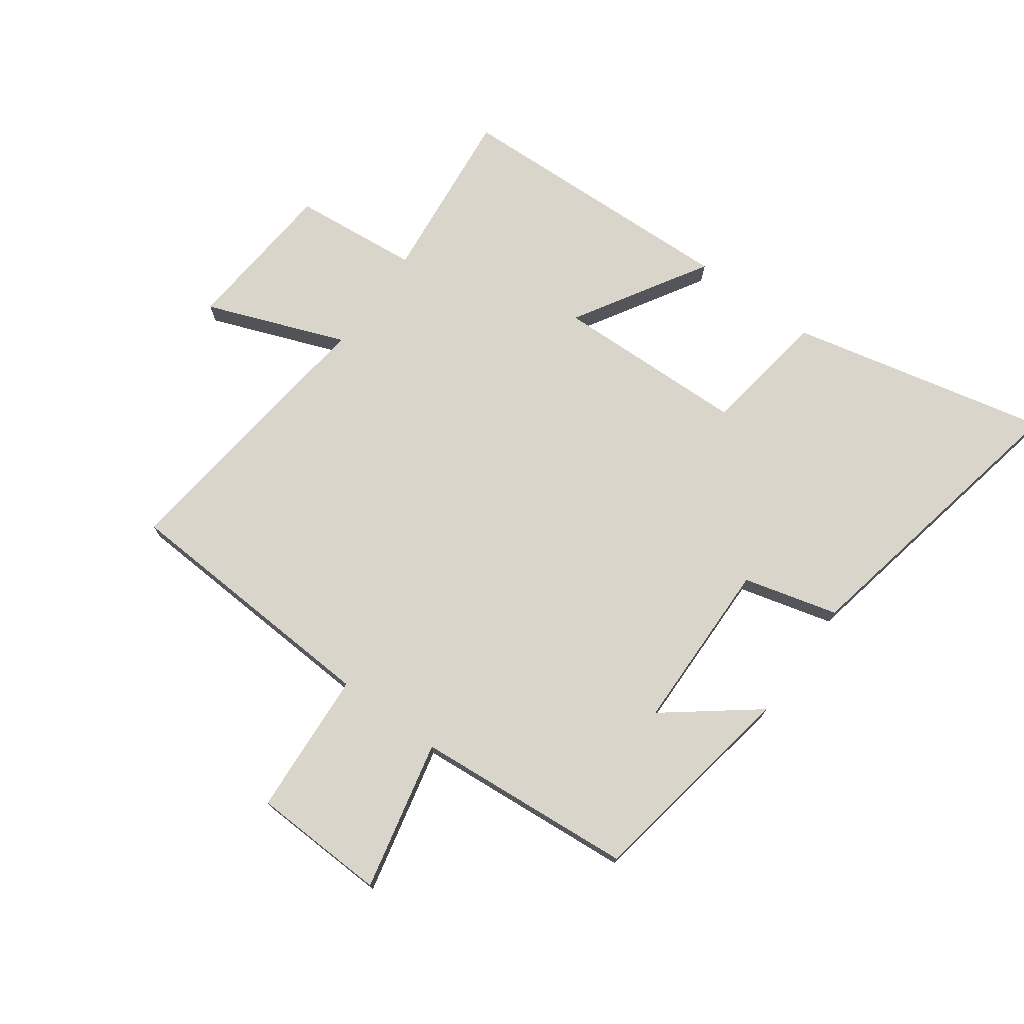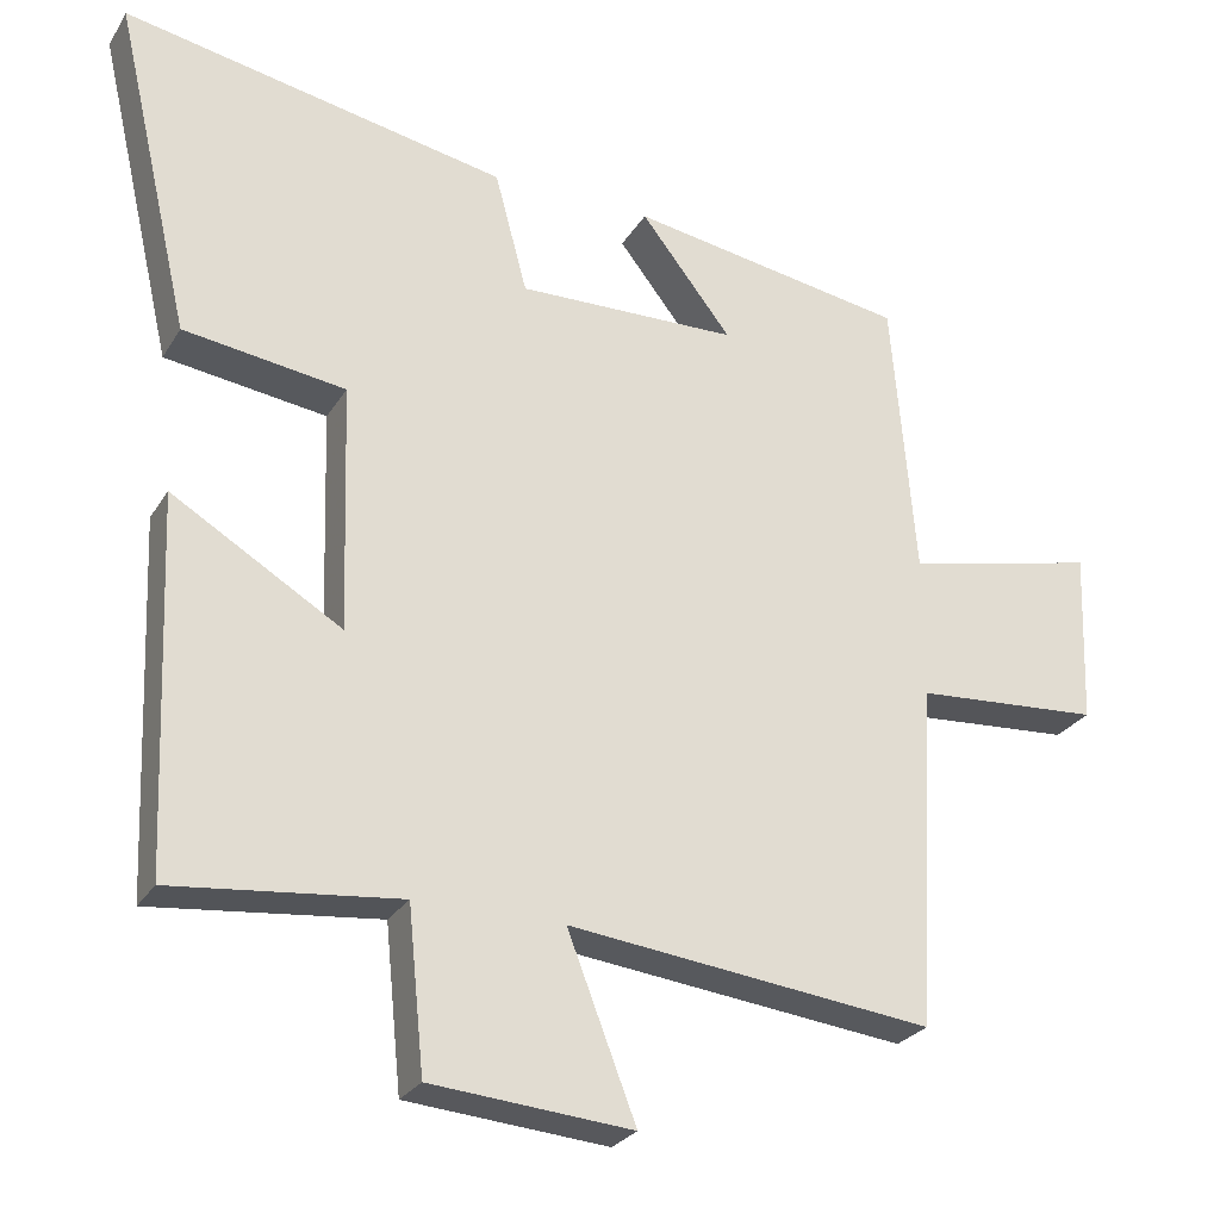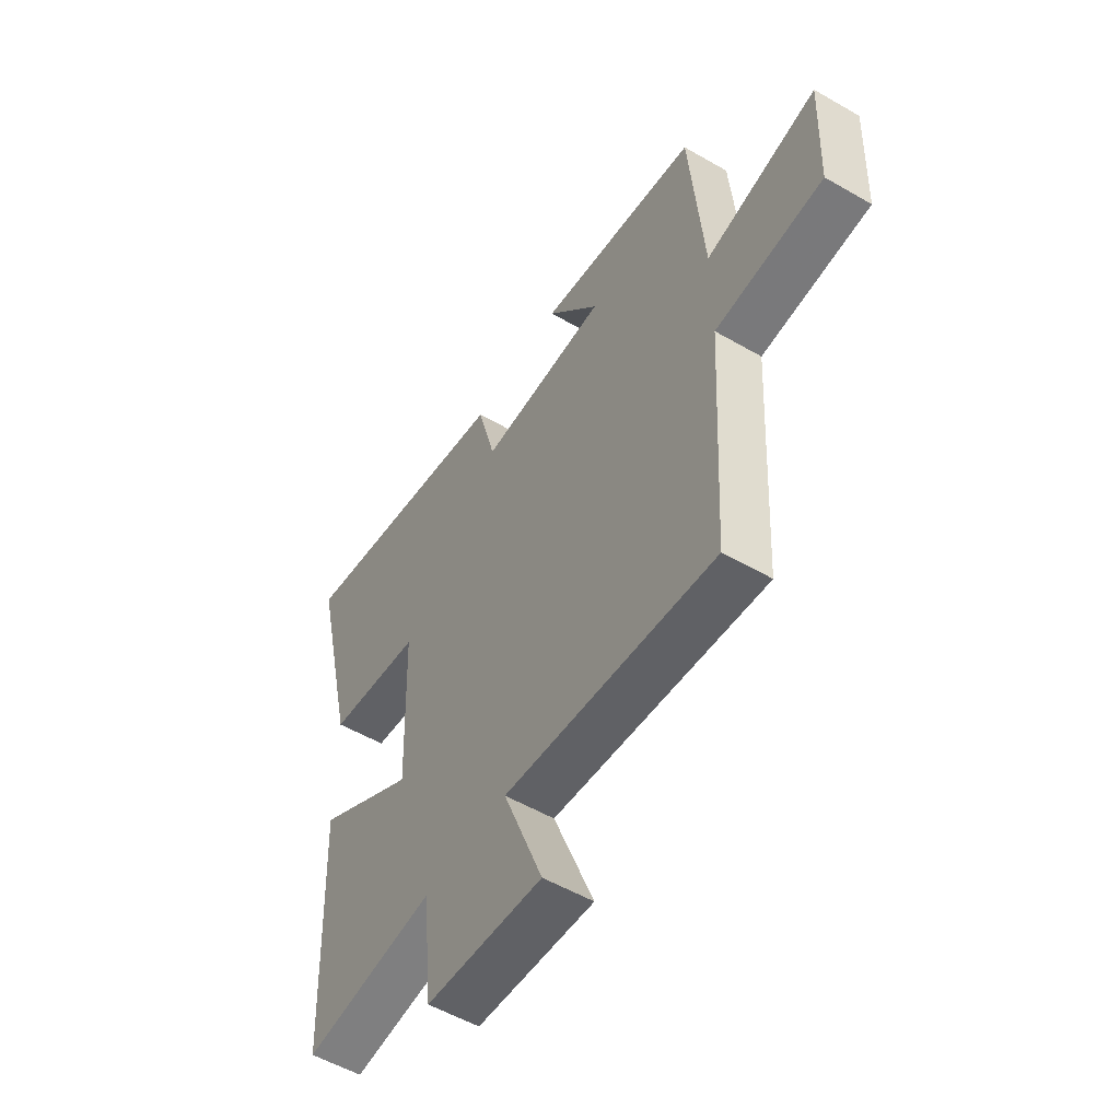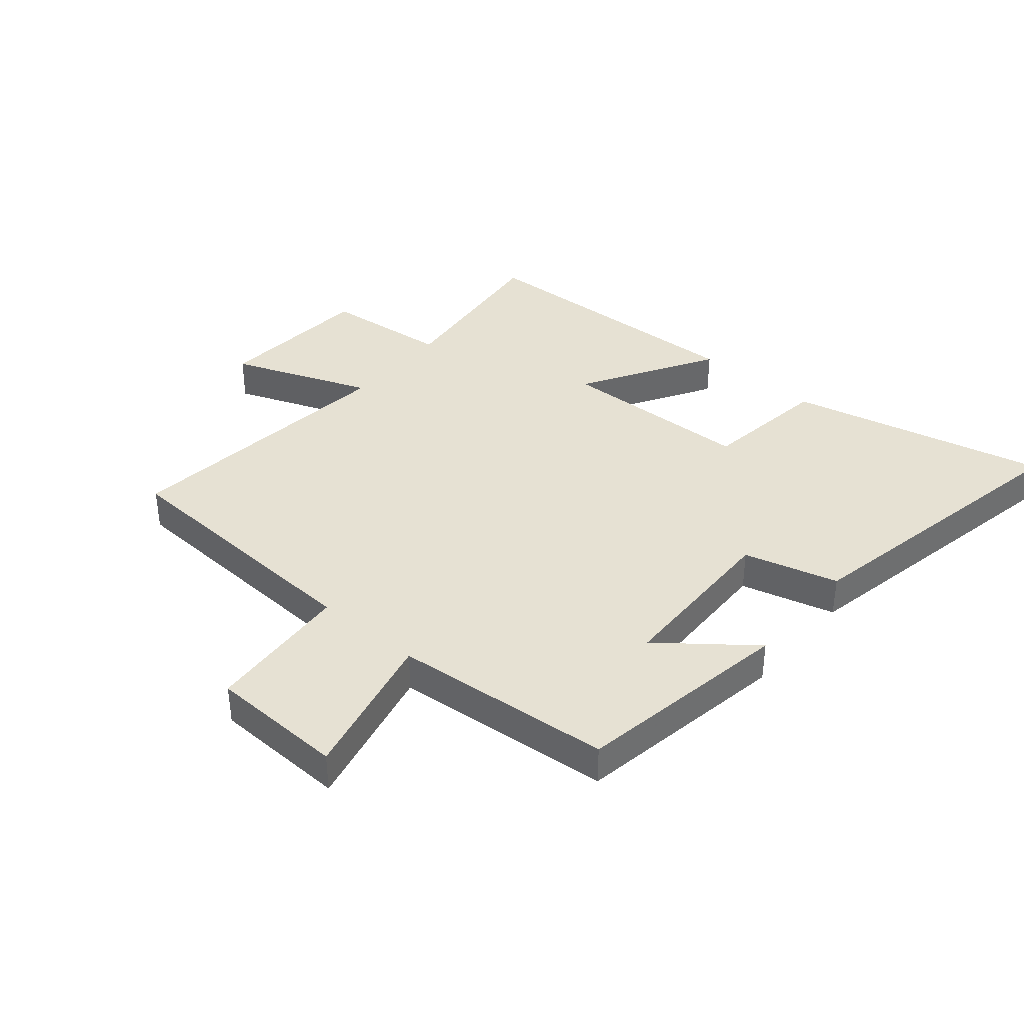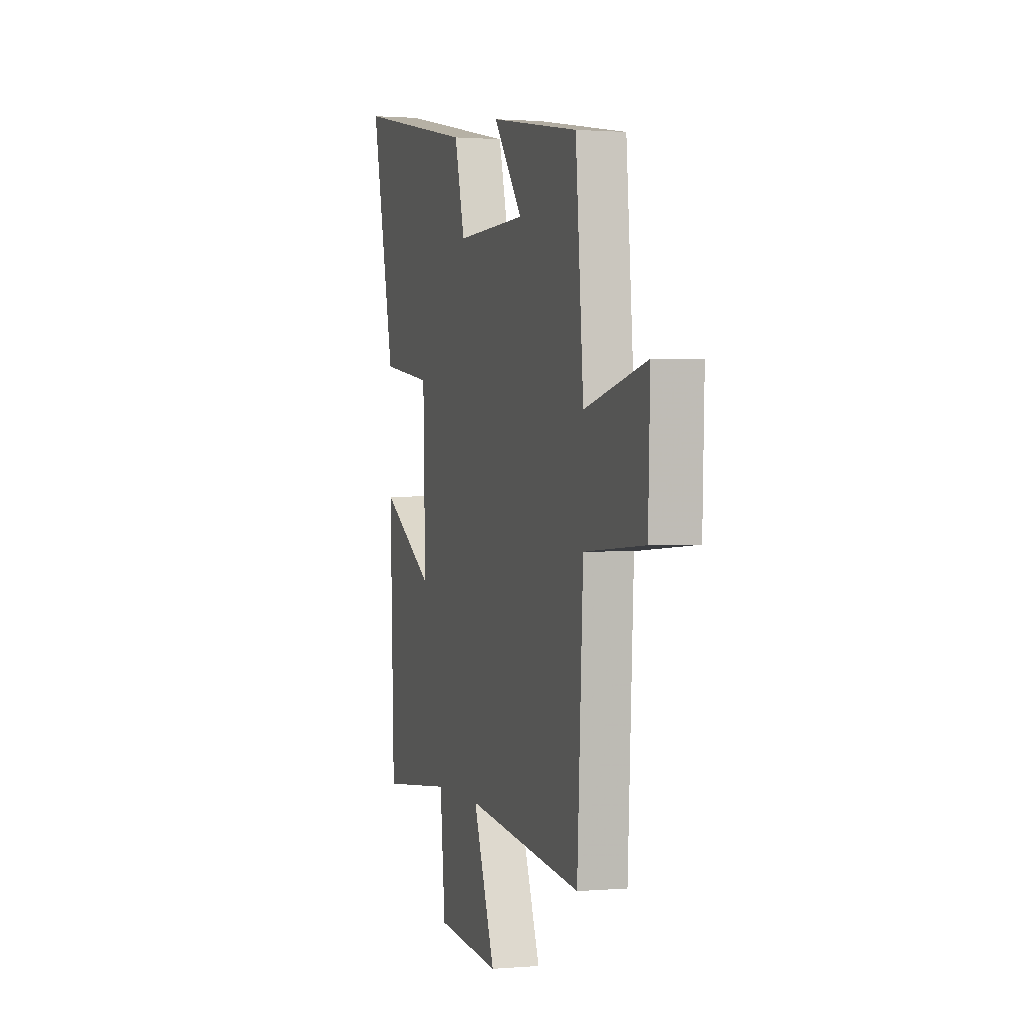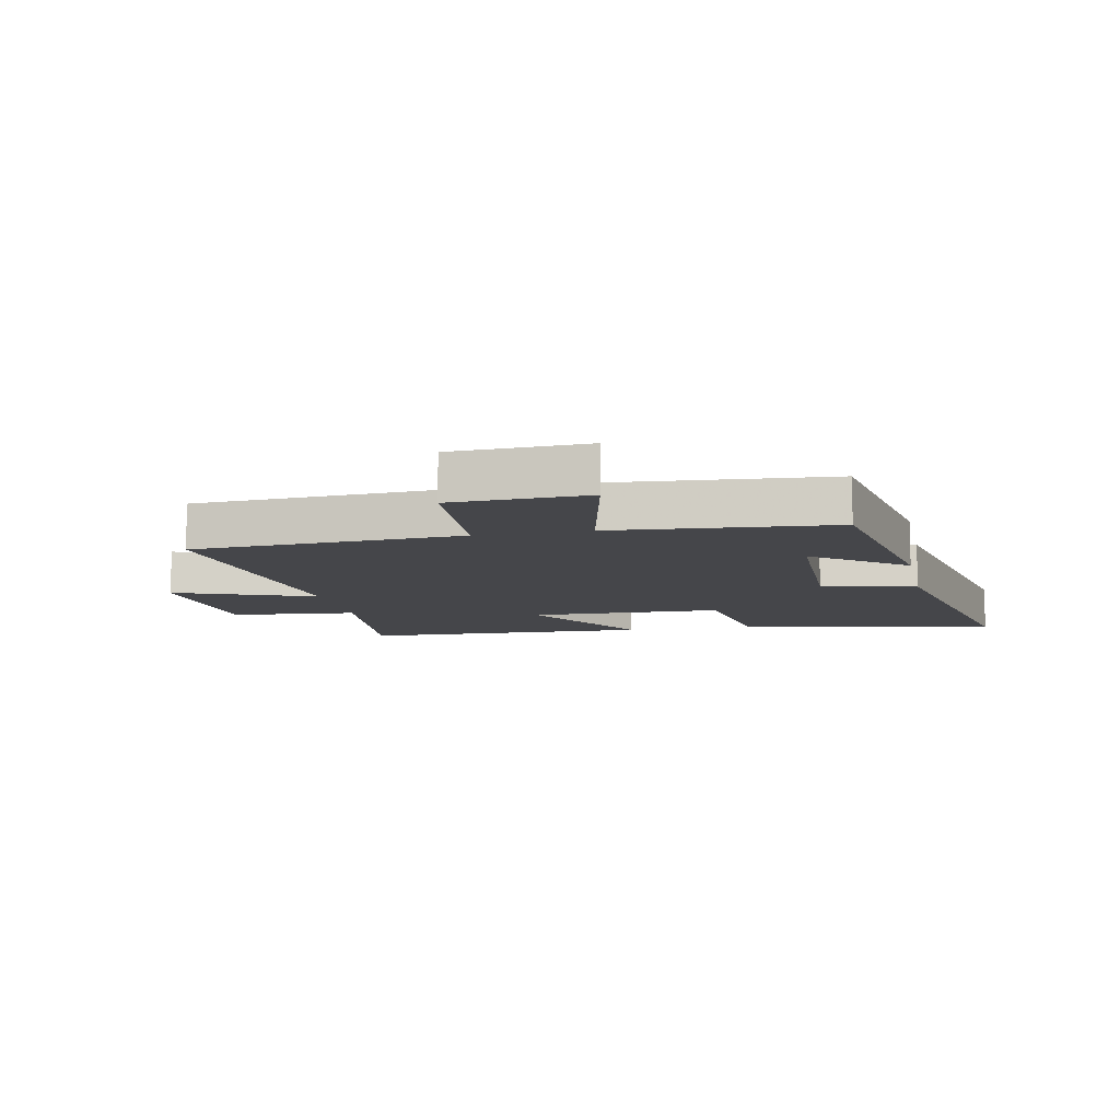
<metadata>
{"format":"obj","ext":"obj","renderer":"f3d","projection":"perspective","resolution":1024,"background":"white","views":[{"elev":74.5,"azim":-53.9,"up":"+Y"},{"elev":-26.6,"azim":155.1,"up":"+Z"},{"elev":-54.4,"azim":-121.5,"up":"+Z"},{"elev":38.6,"azim":-49.9,"up":"+Y"},{"elev":1.1,"azim":-107.2,"up":"+Z"},{"elev":-9.9,"azim":-78.1,"up":"+Y"}]}
</metadata>
<code>
v -0.469 0.07 0.439
v -0.109 0.07 0.5
v -0.227 0.07 0.349
v 0.059 0.07 0.343
v 0.101 0.07 0.5
v 0.599 0.07 0.598
v 0.5 0.07 0.167
v 0.29 0.07 0.137
v 0.28 0.07 -0.183
v 0.5 0.07 -0.051
v 0.481 0.07 -0.531
v 0.188 0.07 -0.5
v 0.167 0.07 -0.709
v -0.093 0.07 -0.731
v -0.004 0.07 -0.5
v -0.476 0.07 -0.555
v -0.5 0.07 -0.11
v -0.741 0.07 -0.094
v -0.749 0.07 0.13
v -0.5 0.07 0.074
v -0.469 0 0.439
v -0.109 0 0.5
v -0.227 0 0.349
v 0.059 0 0.343
v 0.101 0 0.5
v 0.599 0 0.598
v 0.5 0 0.167
v 0.29 0 0.137
v 0.28 0 -0.183
v 0.5 0 -0.051
v 0.481 0 -0.531
v 0.188 0 -0.5
v 0.167 0 -0.709
v -0.093 0 -0.731
v -0.004 0 -0.5
v -0.476 0 -0.555
v -0.5 0 -0.11
v -0.741 0 -0.094
v -0.749 0 0.13
v -0.5 0 0.074
f 17 18 19 20
f 17 20 1
f 16 17 1
f 15 16 1
f 12 13 14 15
f 12 15 1
f 9 10 11 12
f 8 9 12 1
f 6 7 8
f 5 6 8
f 4 5 8
f 3 4 8
f 3 8 1
f 1 2 3
f 40 39 38 37
f 21 40 37
f 21 37 36
f 21 36 35
f 35 34 33 32
f 21 35 32
f 32 31 30 29
f 21 32 29 28
f 28 27 26
f 28 26 25
f 28 25 24
f 28 24 23
f 21 28 23
f 23 22 21
f 1 21 22 2
f 2 22 23 3
f 3 23 24 4
f 4 24 25 5
f 5 25 26 6
f 6 26 27 7
f 7 27 28 8
f 8 28 29 9
f 9 29 30 10
f 10 30 31 11
f 11 31 32 12
f 12 32 33 13
f 13 33 34 14
f 14 34 35 15
f 15 35 36 16
f 16 36 37 17
f 17 37 38 18
f 18 38 39 19
f 19 39 40 20
f 20 40 21 1

</code>
